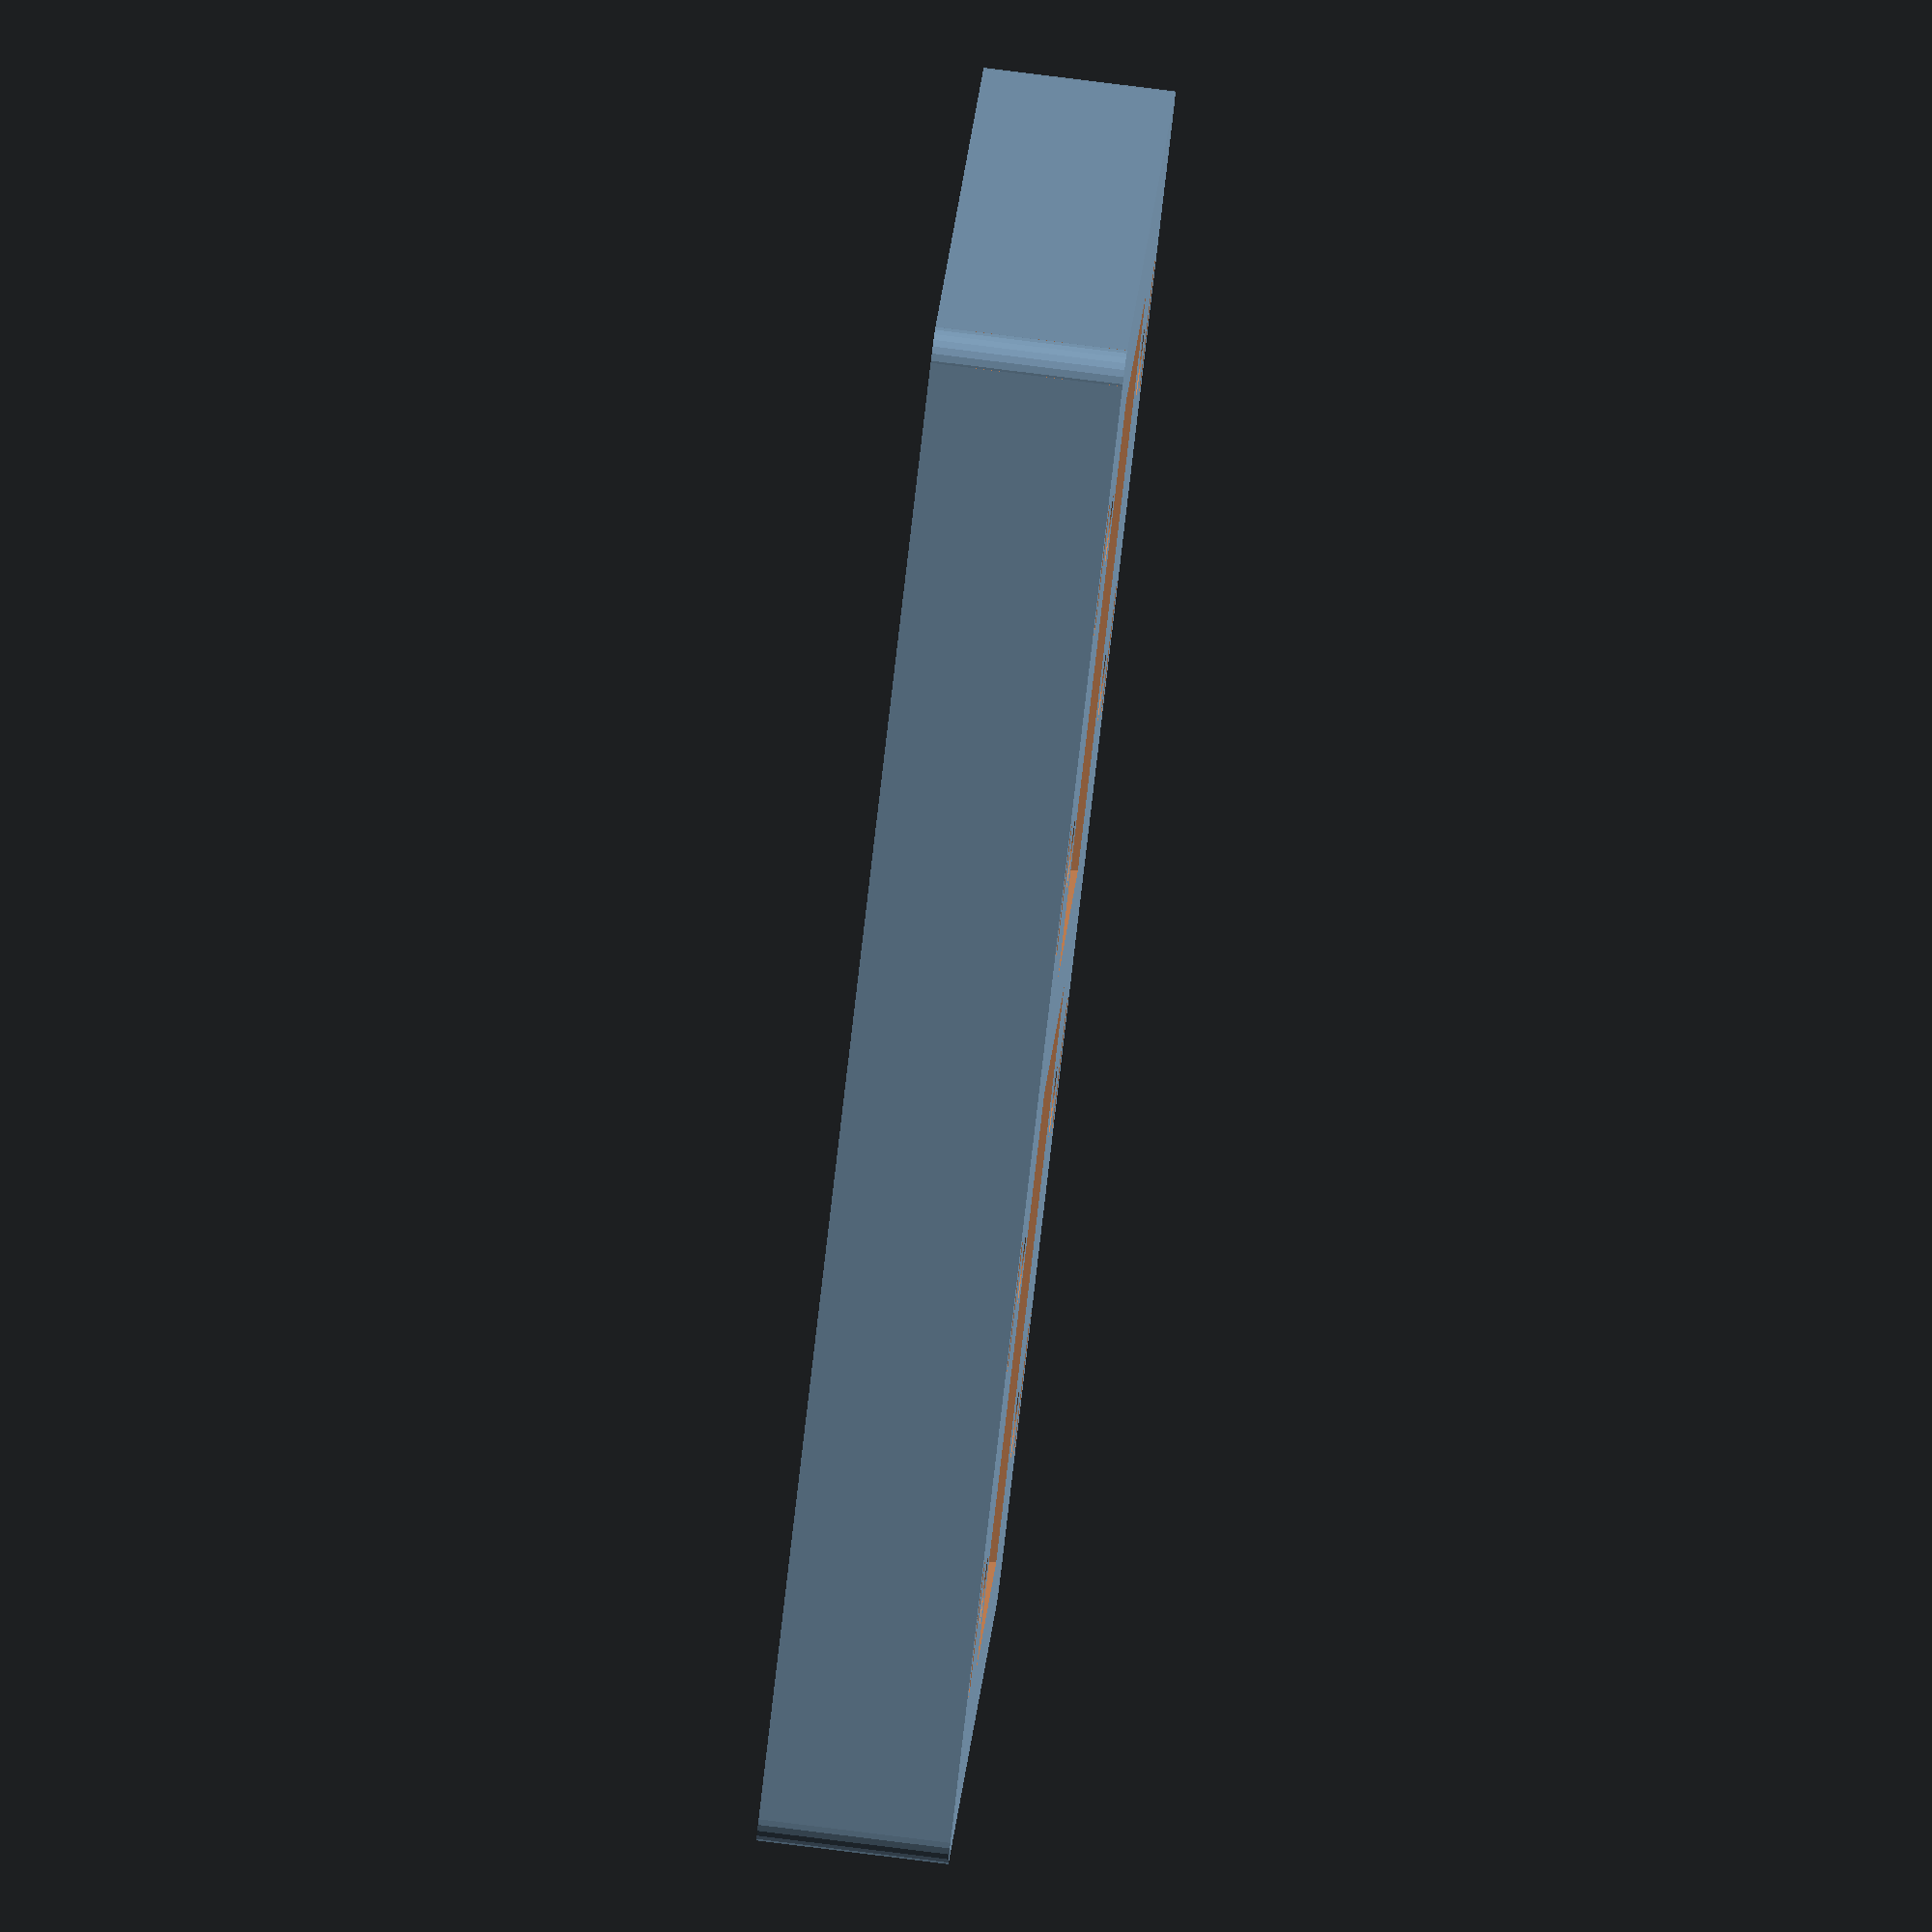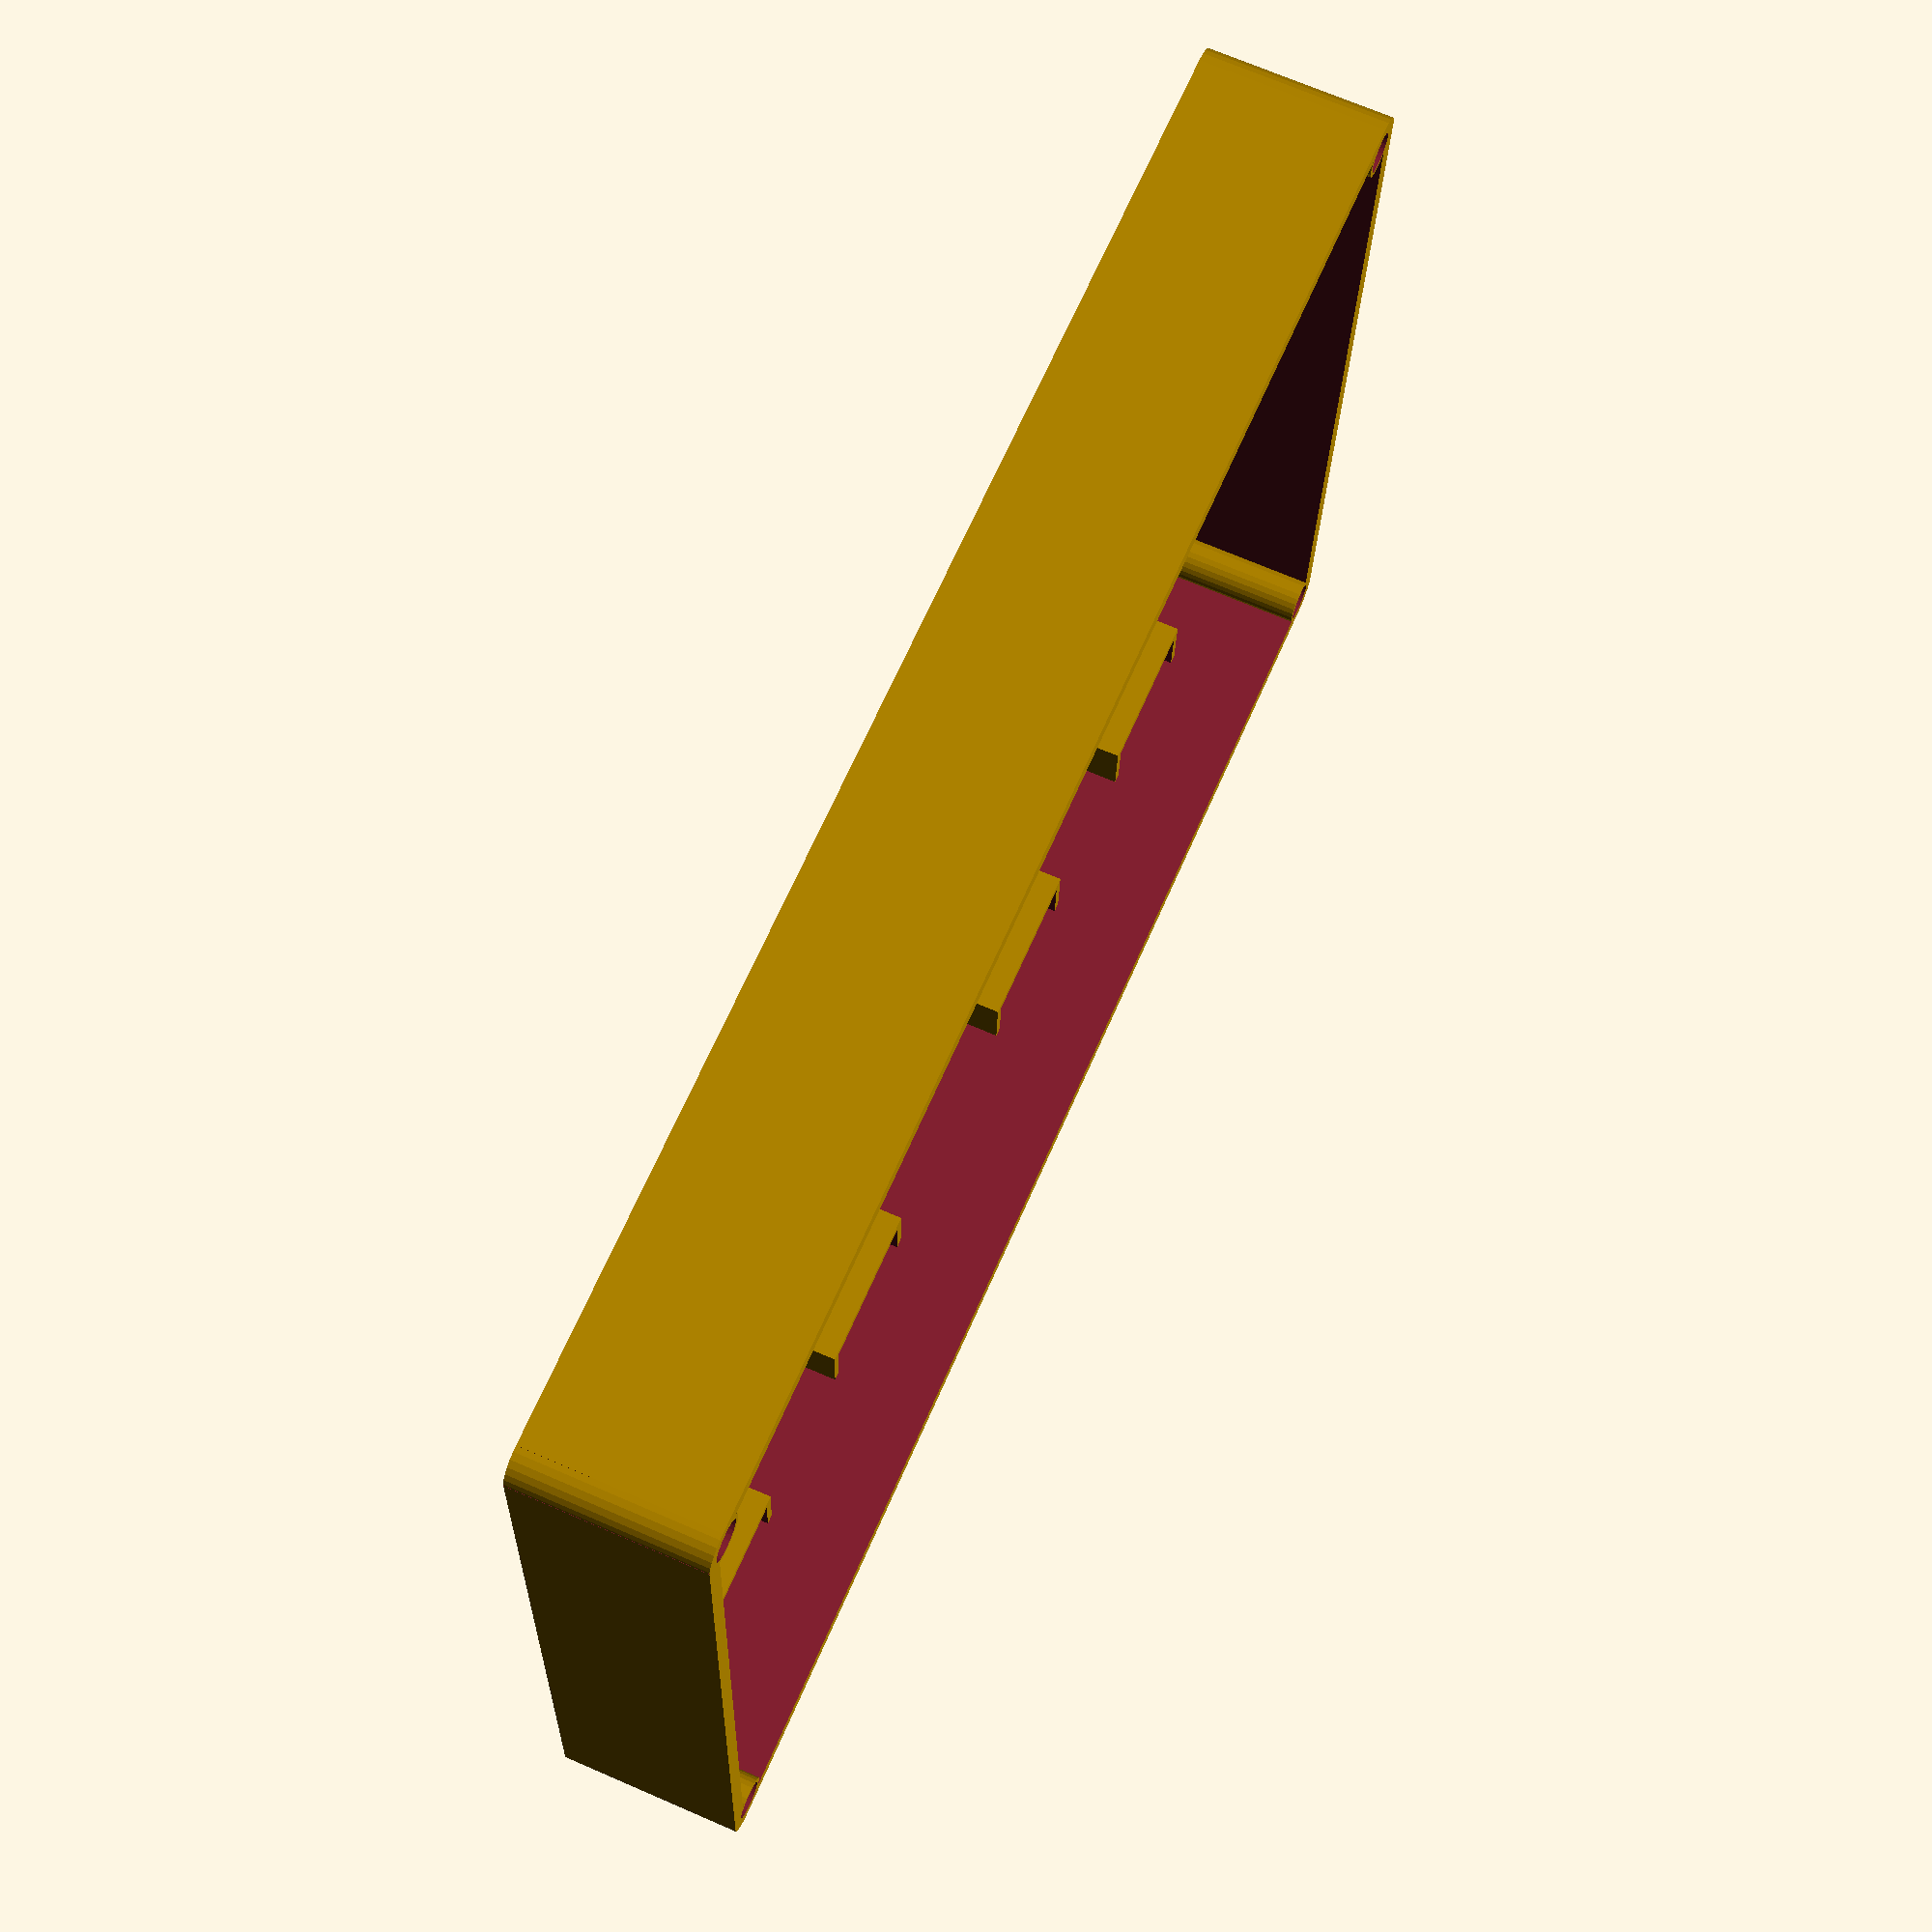
<openscad>
// octacon frontpanel
// openscad -o front.stl front.scad
// f3d front.stl

// might be overridden by the Makefile to generate partial object
test=false;
if (test==true) {
    echo("TEST MODE ACTIVE", test);
}

// wall thickness
wd=2.0;

// case size
casew=160.0 + (2 * wd);
casew2=casew/2.0;
caseh=100.0 + (2 * wd);
caseh2=caseh/2.0;
// 4mm for inserts, 16mm from top of panel to FPC mount
cased=20;
cased2=cased/2.0;

// pcb size
pcbw=150.0;
pcbw2=pcbw/2.0;
pcbw4=pcbw/4.0;
pcbh=100.0;
pcbh2=pcbh/2.0;

// display box
dw=62.5;
dw2=dw/2.0;
dw4=dw/4.0;
dh=40.5;
dh2=dh/2.0;
// display breakout board 
dbw=71;
dbw2=dbw/2.0;
dbh=44;
dbh2=dbh/2.0;
// account for asymmetric placement of display on breakout board
// dbh-dh = 3.5 : 3mm top, 0.5 mm bottom 
dho=-(3.0/2.0);

// led/pot positions on pcb
lppx1=17.5;
lppx2=52.5;
ppy=15.35;

// Alpha dual wiper potentiometers
ew=14.4;
eh1=9.7;
eh2=6.7;
eh=eh1+eh2;
eho=eh1-(eh/2.0); // shaft offset to center
er=3.7;  // shaft
em=31.8;   // occupies space from 24.6 .. 39  // TODO: use ppy

// leds
lw=14;
lh=4;
lm=46; // we have ~ 7mm from the top of the led&pots pcb
lsh=9;
lsh2=lsh/2.0;
lsg2=2;

// corners
corr=3;
cord=corr*2;
coff=corr/2;

// m3 screw holes
m3d=3.2; // extra size to cover 3d print thickness
// m4 insert holes
m4d=4.2;

// threaded inserts: outer diameter 5mm, depth 4mm

// make it smooth
$fn=25;

difference() {
    union() {
        difference() {
            // main body
            cube([casew,caseh,cased],center=true);

            // space for inside
            translate([0,0,wd]) { cube([casew - (2.0 * wd), caseh - (2.0 * wd), cased-wd],center=true); }
            
            // rounded corners
            translate([-(casew2-corr),-(caseh2-corr),0]) { round_corner(cased+5, cord, -coff, -coff); }
            translate([+(casew2-corr),-(caseh2-corr),0]) { round_corner(cased+5, cord, +coff, -coff); }
            translate([-(casew2-corr),+(caseh2-corr),0]) { round_corner(cased+5, cord, -coff, +coff); }
            translate([+(casew2-corr),+(caseh2-corr),0]) { round_corner(cased+5, cord, +coff, +coff); }

            // displays
            translate([-pcbw4,  dho,0]) { cube([dw,dh,cased+5], center=true); }
            translate([-pcbw4+5,dho,.5]) { cube([dw,(dh*0.55),cased-1], center=true); }
            translate([+pcbw4,  dho,0]) { cube([dw,dh,cased+5], center=true); }
            translate([+pcbw4+5,dho,.5]) { cube([dw,(dh*0.55),cased-1], center=true); }

            // leds
            // bottom row
            translate([0,-lm,0]) { 
                translate([-pcbw2+lppx2,0.0]) { cube([lw,lh,cased+5], center=true); }
                translate([-pcbw2+lppx1,0.0]) { cube([lw,lh,cased+5], center=true); }
                translate([+pcbw2-lppx2,0.0]) { cube([lw,lh,cased+5], center=true); }
                translate([+pcbw2-lppx1,0.0]) { cube([lw,lh,cased+5], center=true); }
            }
            // top row
            translate([0,lm,0]) { 
                translate([-pcbw2+lppx2,0.0]) { cube([lw,lh,cased+5], center=true); }
                translate([-pcbw2+lppx1,0.0]) { cube([lw,lh,cased+5], center=true); }
                translate([+pcbw2-lppx2,0.0]) { cube([lw,lh,cased+5], center=true); }
                translate([+pcbw2-lppx1,0.0]) { cube([lw,lh,cased+5], center=true); }
            }

            // potentiometers
            // bottom row
            translate([0,-em,0]) { 
                translate([-pcbw2+lppx2,0,0]) { cylinder(h=cased+5,r=er, center=true); }
                translate([-pcbw2+lppx1,0,0]) { cylinder(h=cased+5,r=er, center=true); }
                translate([+pcbw2-lppx2,0,0]) { cylinder(h=cased+5,r=er, center=true); }
                translate([+pcbw2-lppx1,0,0]) { cylinder(h=cased+5,r=er, center=true); }
            }
            // top row
            translate([0,em,0]) { 
                translate([-pcbw2+lppx2,0,0]) { cylinder(h=cased+5,r=er, center=true); }
                translate([-pcbw2+lppx1,0,0]) { cylinder(h=cased+5,r=er, center=true); }
                translate([+pcbw2-lppx2,0,0]) { cylinder(h=cased+5,r=er, center=true); }
                translate([+pcbw2-lppx1,0,0]) { cylinder(h=cased+5,r=er, center=true); }
            }

            // tube-holes for case-inserts
            translate([-(casew2-3.5),-(caseh2-3.5),wd/2]) { insert_tube_hole(cased-wd, m4d); }
            translate([+(casew2-3.5),-(caseh2-3.5),wd/2]) { insert_tube_hole(cased-wd, m4d); }
            translate([-(casew2-3.5),+(caseh2-3.5),wd/2]) { insert_tube_hole(cased-wd, m4d); }
            translate([+(casew2-3.5),+(caseh2-3.5),wd/2]) { insert_tube_hole(cased-wd, m4d); }
        }

        // tubes for case screw inserts
        // 3.5 == (wd + wd) - .5 (thickness of screen wall / 2)
        translate([-(casew2-3.5),-(caseh2-3.5),wd/2]) { insert_tube(cased-wd, m4d); }
        translate([+(casew2-3.5),-(caseh2-3.5),wd/2]) { insert_tube(cased-wd, m4d); }
        translate([-(casew2-3.5),+(caseh2-3.5),wd/2]) { insert_tube(cased-wd, m4d); }
        translate([+(casew2-3.5),+(caseh2-3.5),wd/2]) { insert_tube(cased-wd, m4d); }

        // led boxes
        // bottom row
        translate([0,-(lm+lsg2-1),-(cased2-lsh2)]) {
            translate([-pcbw2+lppx2,0,0]) { led_shield(); }
            translate([-pcbw2+lppx1,0,0]) { led_shield(); }
            translate([+pcbw2-lppx2,0,0]) { led_shield(); }
            translate([+pcbw2-lppx1,0,0]) { led_shield(); }
        }
        // top row
        translate([0,+(lm+lsg2-1),-(cased2-lsh2)]) {
            translate([-pcbw2+lppx2,0,0]) { led_shield(); }
            translate([-pcbw2+lppx1,0,0]) { led_shield(); }
            translate([+pcbw2-lppx2,0,0]) { led_shield(); }
            translate([+pcbw2-lppx1,0,0]) { led_shield(); }
        }
    }

    // in test-mode generate only parts of the case
    translate([(test==true ? 0 : casew*10), 0, 0]) {
        translate([casew2,0,0]) { cube([casew, caseh+10, cased+10], center=true); }
        translate([0,-caseh2,0]) { cube([casew+10, caseh, cased+10], center=true); }
    }
}

// modules

module round_corner(h, d, x, y) {
    r=d/2;
    difference() {
        translate([x,y,0]) { cube([r+0.1,r+0.1,h], center=true); }
        cylinder(h=h+2, d=d, center=true);
    }    
}

module insert_tube(h, d) {
    difference() {
        cylinder(h=h, d=d+1, center=true);
        insert_tube_hole(h, d);
    }
}

module insert_tube_hole(h, d) {
    // 0.2 is to leave some space to melt in the inserts
    translate([0, 0, (h/2.0)-4]) { cylinder(h=4.2, d=d, center=false); }
}


// led shielding
module led_shield() {
    lshw=lw+2.0; // 2 is the size of the led diffusor
    lshh=lh+2.0;
    difference() {
        cube([lshw+wd,lshh+wd,lsh], center=true);
        cube([lshw,   lshh,   lsh+.5], center=true);
    }
}

</openscad>
<views>
elev=278.2 azim=204.2 roll=97.1 proj=o view=solid
elev=110.5 azim=182.9 roll=246.5 proj=p view=solid
</views>
